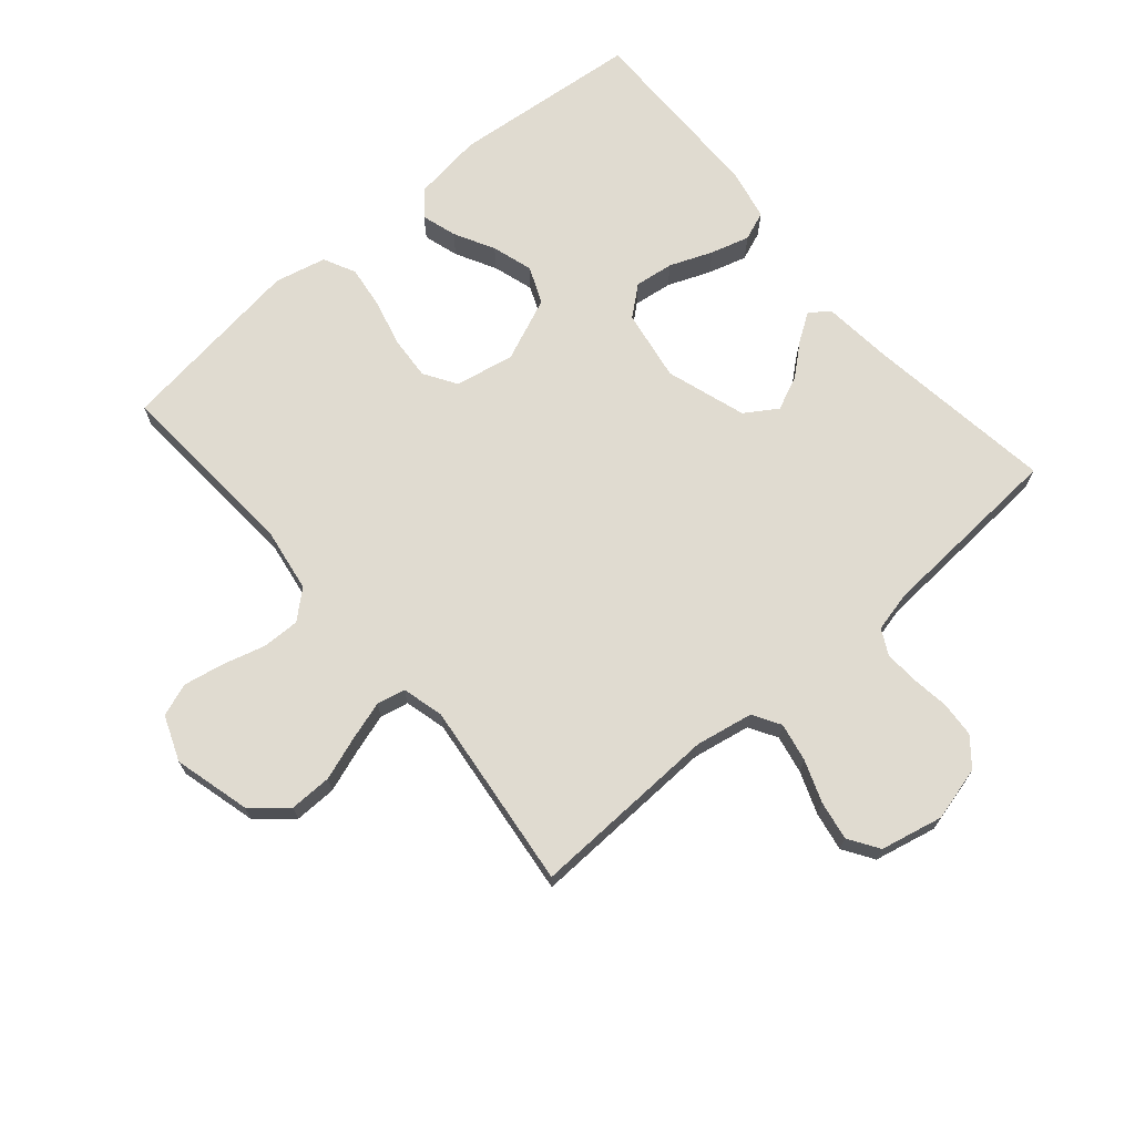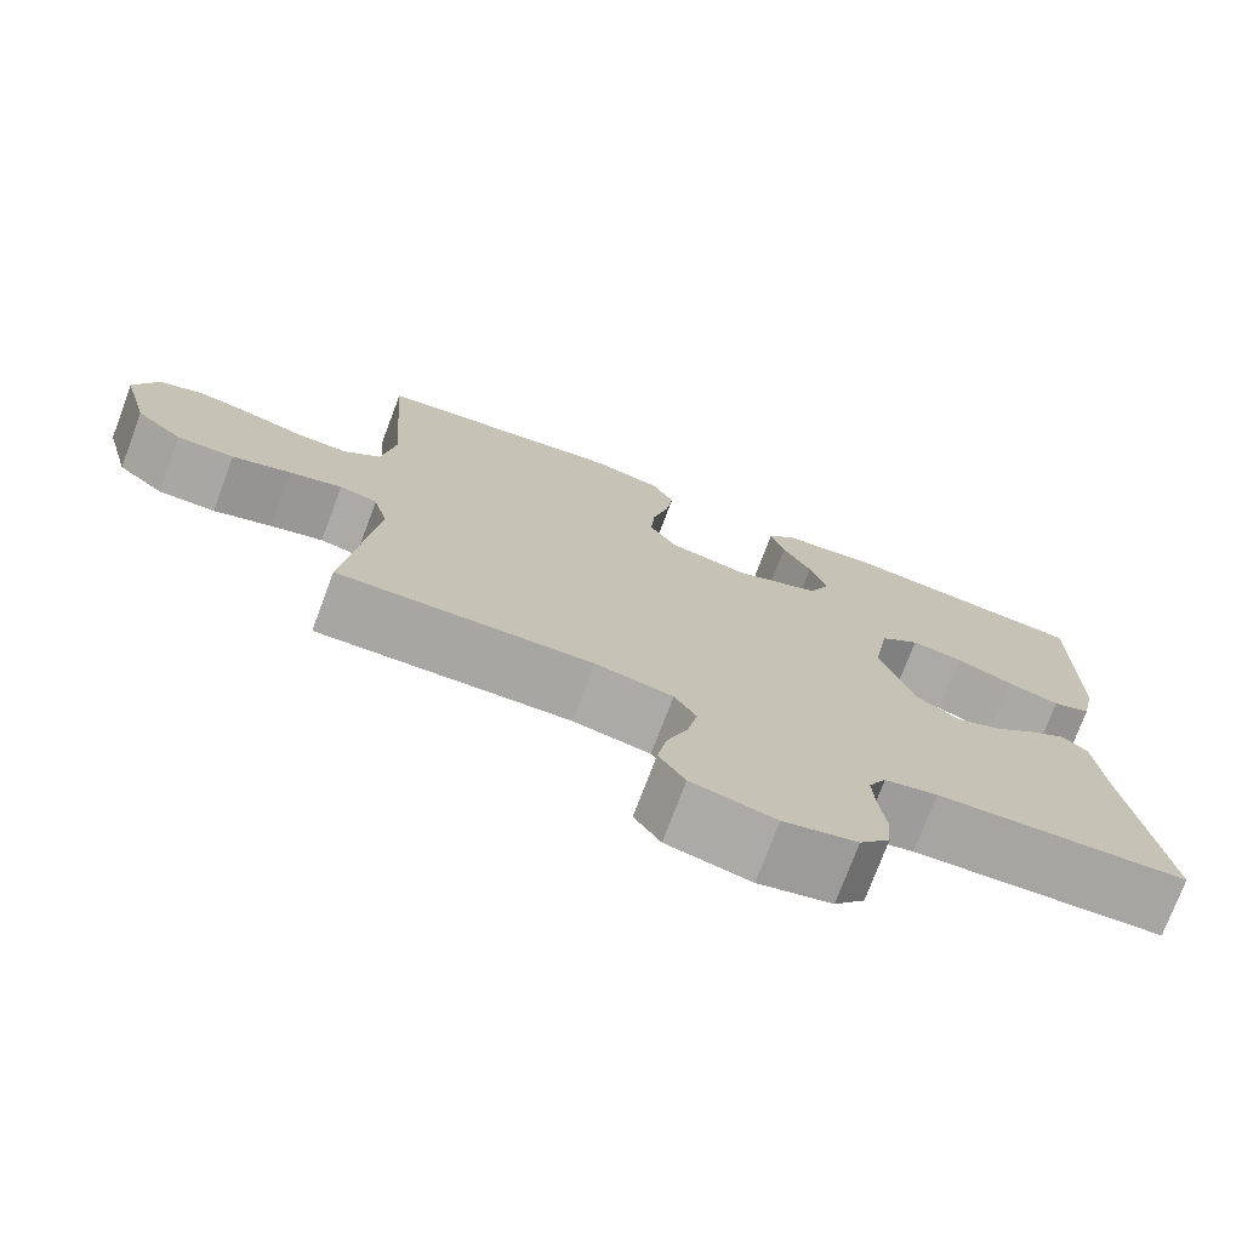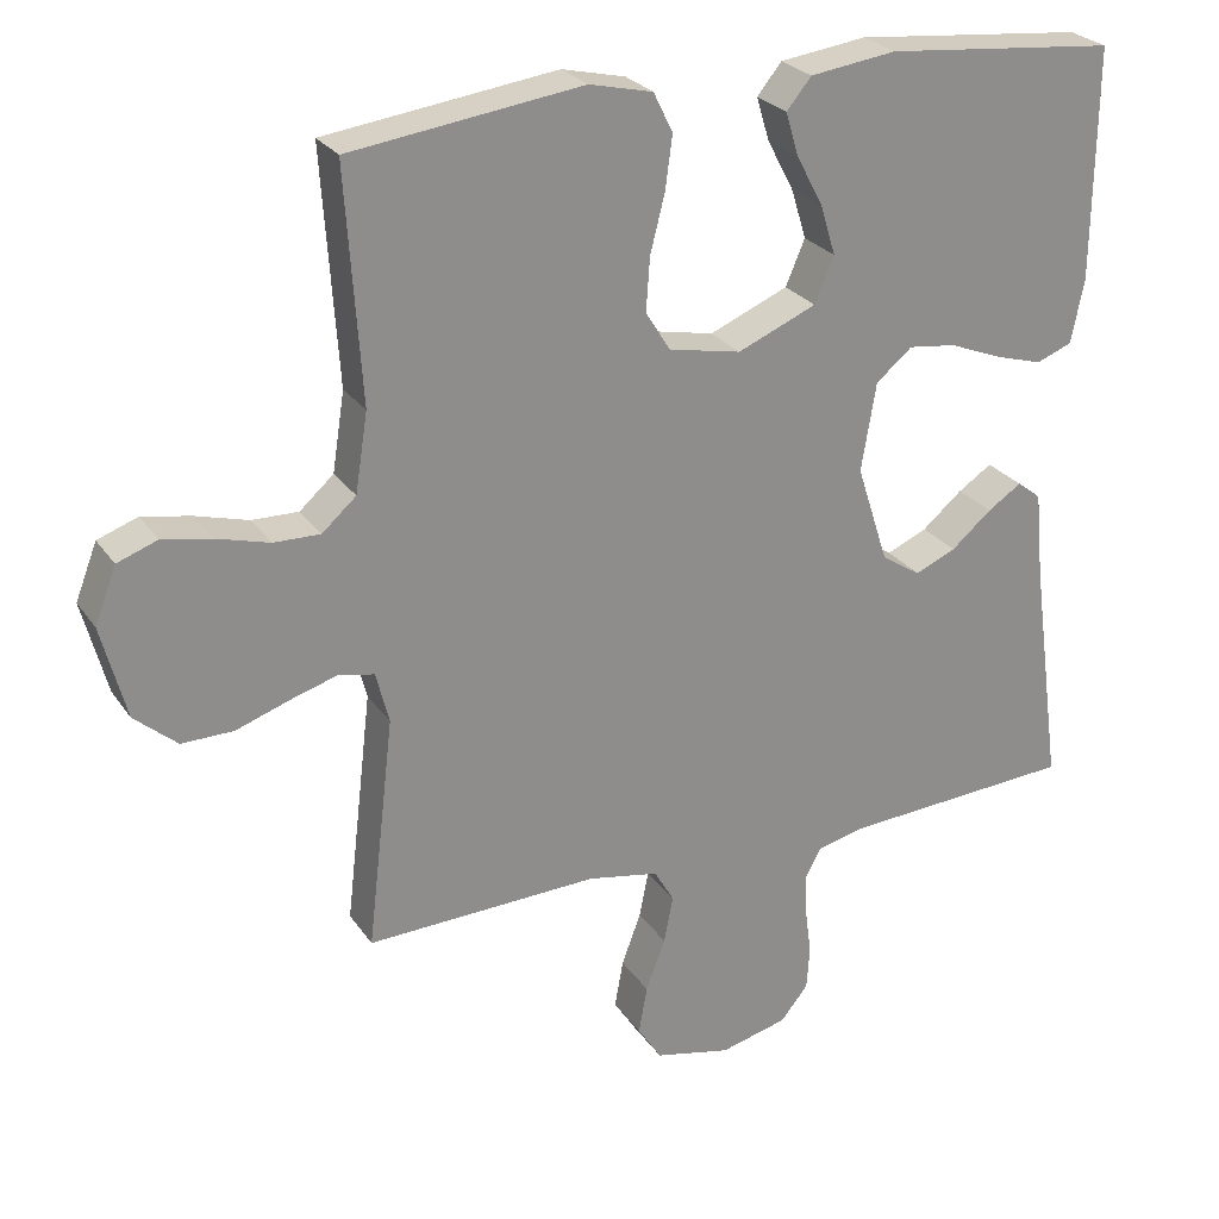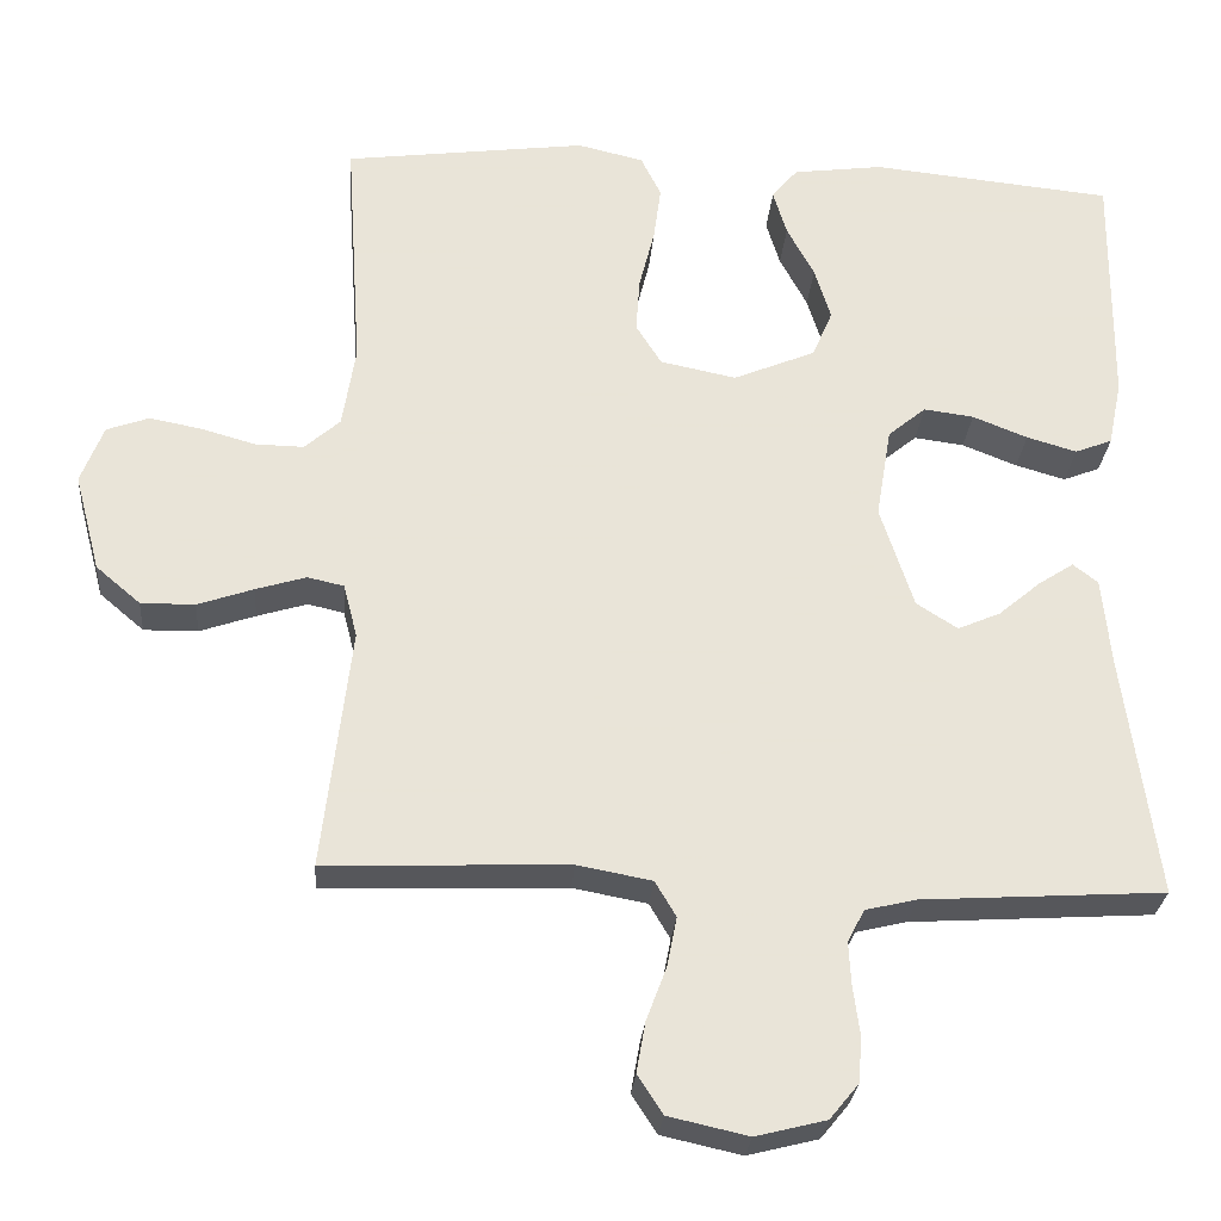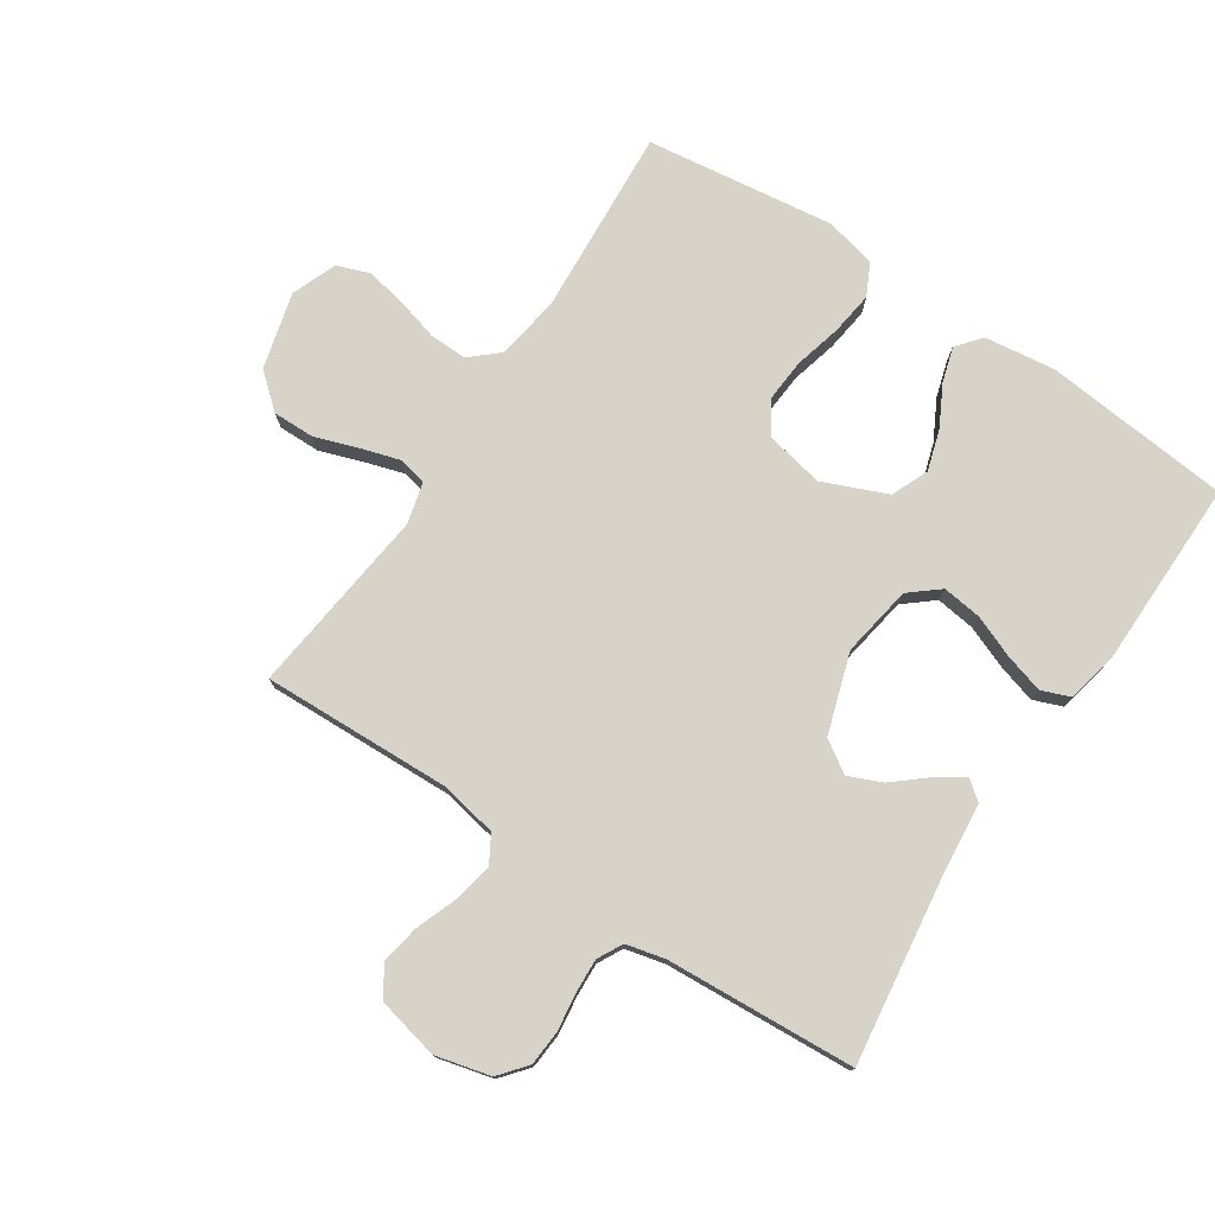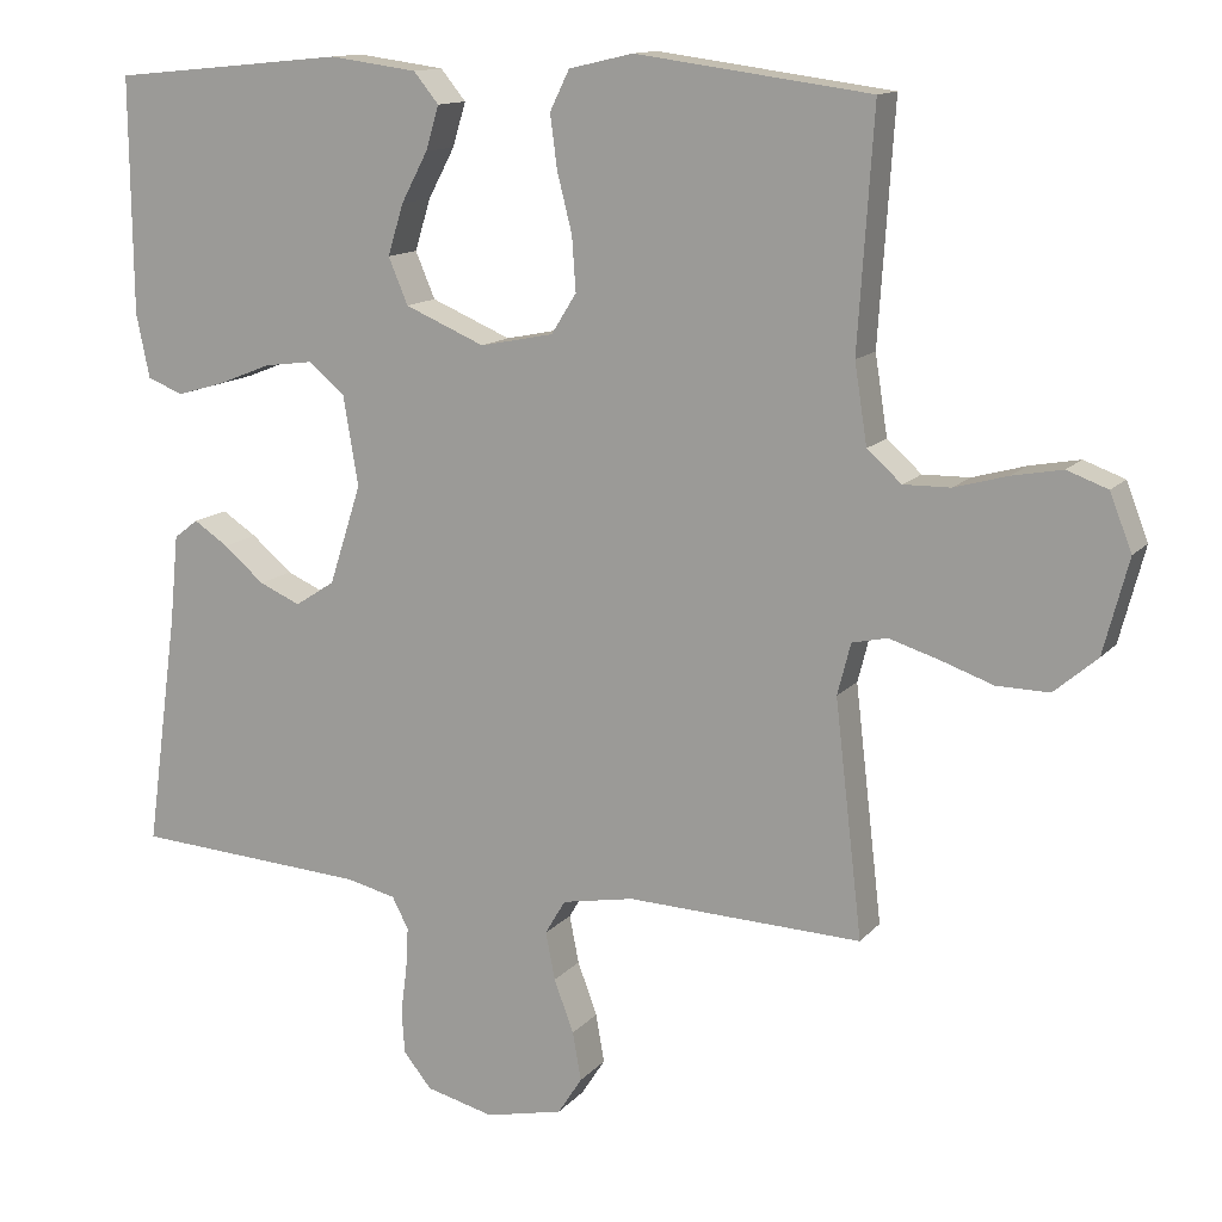
<metadata>
{"format":"obj","ext":"obj","renderer":"f3d","projection":"perspective","resolution":1024,"background":"white","views":[{"elev":69.9,"azim":139.4,"up":"+Y"},{"elev":-74.8,"azim":159.4,"up":"+Z"},{"elev":25.8,"azim":153.4,"up":"+Z"},{"elev":-27.8,"azim":175.3,"up":"+Z"},{"elev":76.5,"azim":-146.4,"up":"+Y"},{"elev":13.1,"azim":24.7,"up":"+Z"}]}
</metadata>
<code>
v 0.5 0.07 -0.5
v 0.2 0.07 -0.489
v 0.108 0.07 -0.506
v 0.082 0.07 -0.55
v 0.094 0.07 -0.611
v 0.119 0.07 -0.678
v 0.13 0.07 -0.74
v 0.099 0.07 -0.788
v 0 0.07 -0.81
v -0.087 0.07 -0.788
v -0.123 0.07 -0.744
v -0.127 0.07 -0.688
v -0.119 0.07 -0.628
v -0.116 0.07 -0.574
v -0.137 0.07 -0.534
v -0.2 0.07 -0.519
v -0.5 0.07 -0.5
v -0.459 0.07 -0.2
v -0.448 0.07 -0.088
v -0.417 0.07 -0.064
v -0.373 0.07 -0.093
v -0.321 0.07 -0.137
v -0.268 0.07 -0.16
v -0.217 0.07 -0.127
v -0.176 0.07 0
v -0.195 0.07 0.114
v -0.242 0.07 0.153
v -0.304 0.07 0.145
v -0.372 0.07 0.118
v -0.434 0.07 0.1
v -0.48 0.07 0.118
v -0.497 0.07 0.2
v -0.5 0.07 0.5
v -0.2 0.07 0.529
v -0.088 0.07 0.514
v -0.056 0.07 0.475
v -0.073 0.07 0.419
v -0.107 0.07 0.355
v -0.127 0.07 0.29
v -0.102 0.07 0.231
v 0 0.07 0.188
v 0.094 0.07 0.207
v 0.126 0.07 0.258
v 0.121 0.07 0.327
v 0.102 0.07 0.402
v 0.093 0.07 0.47
v 0.118 0.07 0.521
v 0.2 0.07 0.54
v 0.5 0.07 0.5
v 0.48 0.07 0.2
v 0.496 0.07 0.098
v 0.54 0.07 0.059
v 0.6 0.07 0.06
v 0.668 0.07 0.079
v 0.732 0.07 0.091
v 0.784 0.07 0.072
v 0.812 0.07 0
v 0.78 0.07 -0.121
v 0.725 0.07 -0.168
v 0.658 0.07 -0.167
v 0.589 0.07 -0.143
v 0.527 0.07 -0.124
v 0.482 0.07 -0.134
v 0.465 0.07 -0.2
v 0.5 0 -0.5
v 0.2 0 -0.489
v 0.108 0 -0.506
v 0.082 0 -0.55
v 0.094 0 -0.611
v 0.119 0 -0.678
v 0.13 0 -0.74
v 0.099 0 -0.788
v 0 0 -0.81
v -0.087 0 -0.788
v -0.123 0 -0.744
v -0.127 0 -0.688
v -0.119 0 -0.628
v -0.116 0 -0.574
v -0.137 0 -0.534
v -0.2 0 -0.519
v -0.5 0 -0.5
v -0.459 0 -0.2
v -0.448 0 -0.088
v -0.417 0 -0.064
v -0.373 0 -0.093
v -0.321 0 -0.137
v -0.268 0 -0.16
v -0.217 0 -0.127
v -0.176 0 0
v -0.195 0 0.114
v -0.242 0 0.153
v -0.304 0 0.145
v -0.372 0 0.118
v -0.434 0 0.1
v -0.48 0 0.118
v -0.497 0 0.2
v -0.5 0 0.5
v -0.2 0 0.529
v -0.088 0 0.514
v -0.056 0 0.475
v -0.073 0 0.419
v -0.107 0 0.355
v -0.127 0 0.29
v -0.102 0 0.231
v 0 0 0.188
v 0.094 0 0.207
v 0.126 0 0.258
v 0.121 0 0.327
v 0.102 0 0.402
v 0.093 0 0.47
v 0.118 0 0.521
v 0.2 0 0.54
v 0.5 0 0.5
v 0.48 0 0.2
v 0.496 0 0.098
v 0.54 0 0.059
v 0.6 0 0.06
v 0.668 0 0.079
v 0.732 0 0.091
v 0.784 0 0.072
v 0.812 0 0
v 0.78 0 -0.121
v 0.725 0 -0.168
v 0.658 0 -0.167
v 0.589 0 -0.143
v 0.527 0 -0.124
v 0.482 0 -0.134
v 0.465 0 -0.2
f 59 60 61
f 58 59 61
f 57 58 61
f 56 57 61
f 55 56 61
f 54 55 61
f 53 54 61
f 52 53 61 62
f 51 52 62 63
f 48 49 50
f 47 48 50
f 46 47 50
f 45 46 50
f 44 45 50
f 51 63 64
f 50 51 64
f 44 50 64
f 43 44 64
f 36 37 38
f 35 36 38
f 34 35 38
f 33 34 38
f 32 33 38
f 31 32 38
f 30 31 38
f 29 30 38
f 28 29 38
f 27 28 38 39
f 26 27 39 40
f 20 21 22
f 19 20 22
f 18 19 22
f 18 22 23
f 17 18 23
f 16 17 23
f 15 16 23 24
f 11 12 13
f 10 11 13
f 9 10 13
f 8 9 13
f 7 8 13
f 6 7 13
f 5 6 13
f 4 5 13 14
f 15 24 25
f 14 15 25
f 4 14 25
f 3 4 25
f 64 1 2
f 43 64 2
f 42 43 2
f 3 25 26
f 2 3 26
f 42 2 26
f 41 42 26
f 26 40 41
f 125 124 123
f 125 123 122
f 125 122 121
f 125 121 120
f 125 120 119
f 125 119 118
f 125 118 117
f 126 125 117 116
f 127 126 116 115
f 114 113 112
f 114 112 111
f 114 111 110
f 114 110 109
f 114 109 108
f 128 127 115
f 128 115 114
f 128 114 108
f 128 108 107
f 102 101 100
f 102 100 99
f 102 99 98
f 102 98 97
f 102 97 96
f 102 96 95
f 102 95 94
f 102 94 93
f 102 93 92
f 103 102 92 91
f 104 103 91 90
f 86 85 84
f 86 84 83
f 86 83 82
f 87 86 82
f 87 82 81
f 87 81 80
f 88 87 80 79
f 77 76 75
f 77 75 74
f 77 74 73
f 77 73 72
f 77 72 71
f 77 71 70
f 77 70 69
f 78 77 69 68
f 89 88 79
f 89 79 78
f 89 78 68
f 89 68 67
f 66 65 128
f 66 128 107
f 66 107 106
f 90 89 67
f 90 67 66
f 90 66 106
f 90 106 105
f 105 104 90
f 1 65 66 2
f 2 66 67 3
f 3 67 68 4
f 4 68 69 5
f 5 69 70 6
f 6 70 71 7
f 7 71 72 8
f 8 72 73 9
f 9 73 74 10
f 10 74 75 11
f 11 75 76 12
f 12 76 77 13
f 13 77 78 14
f 14 78 79 15
f 15 79 80 16
f 16 80 81 17
f 17 81 82 18
f 18 82 83 19
f 19 83 84 20
f 20 84 85 21
f 21 85 86 22
f 22 86 87 23
f 23 87 88 24
f 24 88 89 25
f 25 89 90 26
f 26 90 91 27
f 27 91 92 28
f 28 92 93 29
f 29 93 94 30
f 30 94 95 31
f 31 95 96 32
f 32 96 97 33
f 33 97 98 34
f 34 98 99 35
f 35 99 100 36
f 36 100 101 37
f 37 101 102 38
f 38 102 103 39
f 39 103 104 40
f 40 104 105 41
f 41 105 106 42
f 42 106 107 43
f 43 107 108 44
f 44 108 109 45
f 45 109 110 46
f 46 110 111 47
f 47 111 112 48
f 48 112 113 49
f 49 113 114 50
f 50 114 115 51
f 51 115 116 52
f 52 116 117 53
f 53 117 118 54
f 54 118 119 55
f 55 119 120 56
f 56 120 121 57
f 57 121 122 58
f 58 122 123 59
f 59 123 124 60
f 60 124 125 61
f 61 125 126 62
f 62 126 127 63
f 63 127 128 64
f 64 128 65 1

</code>
